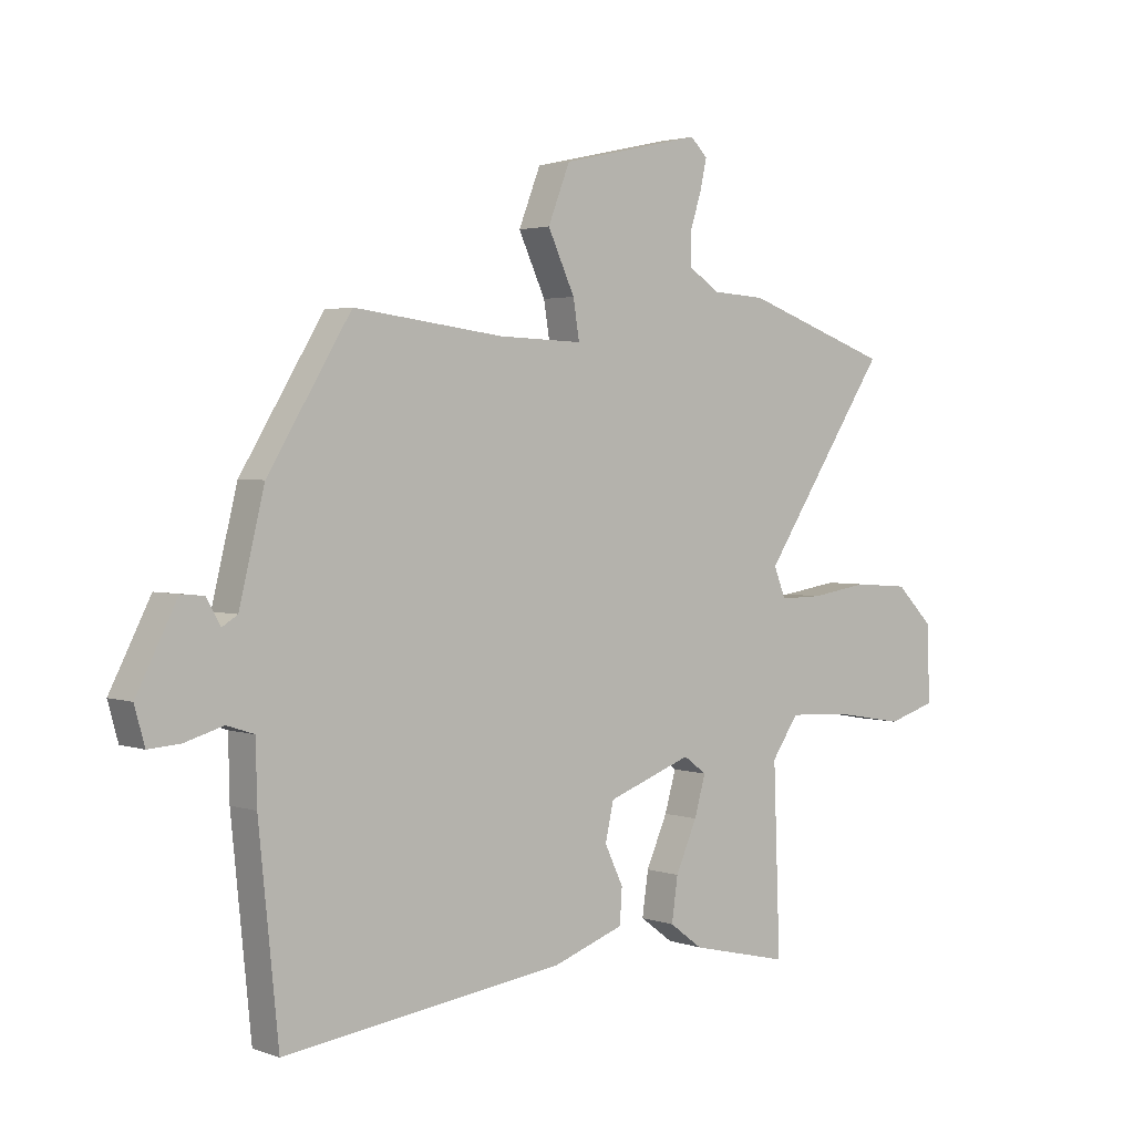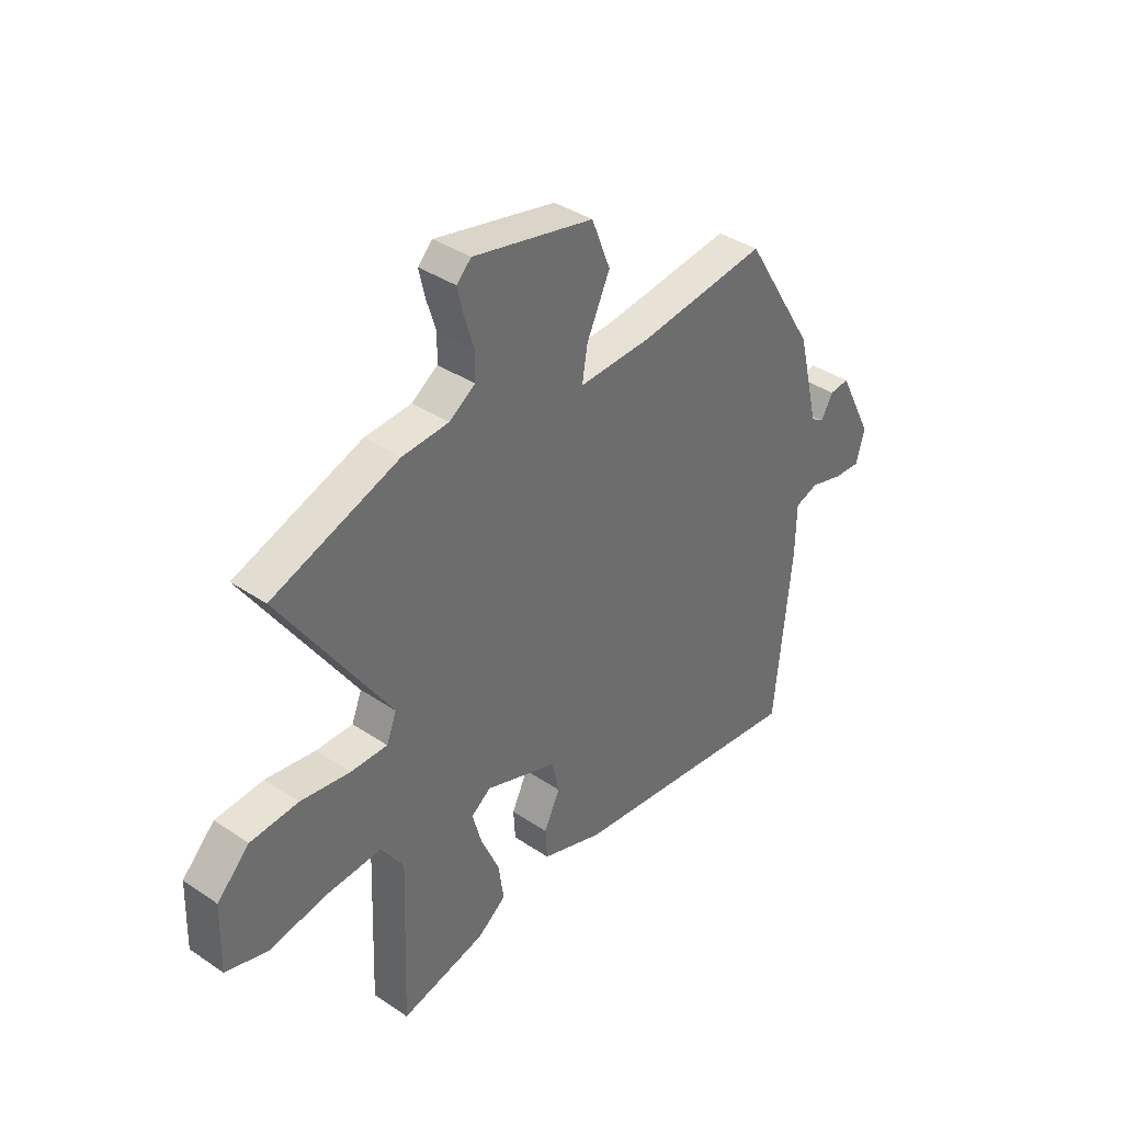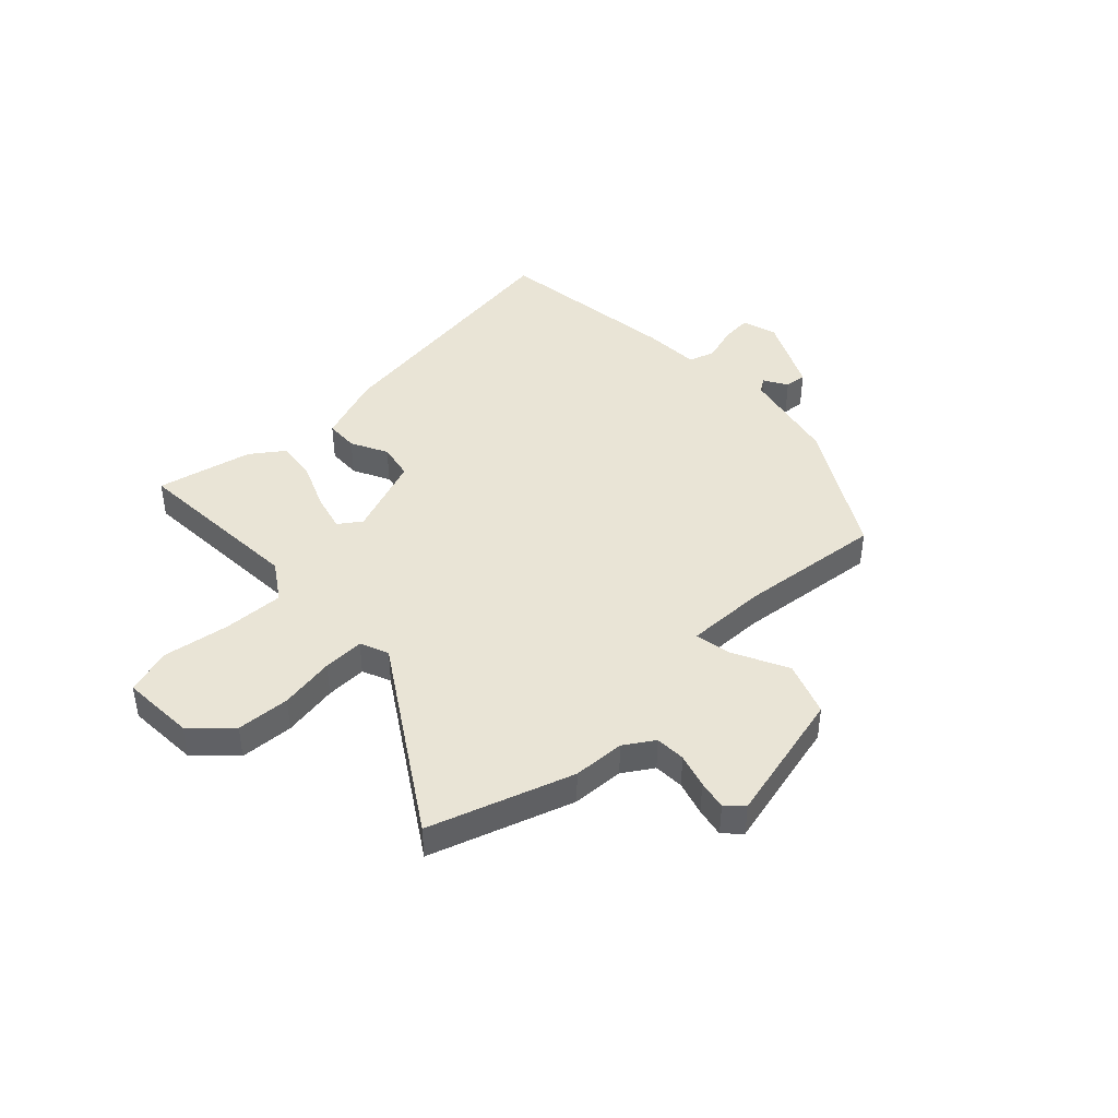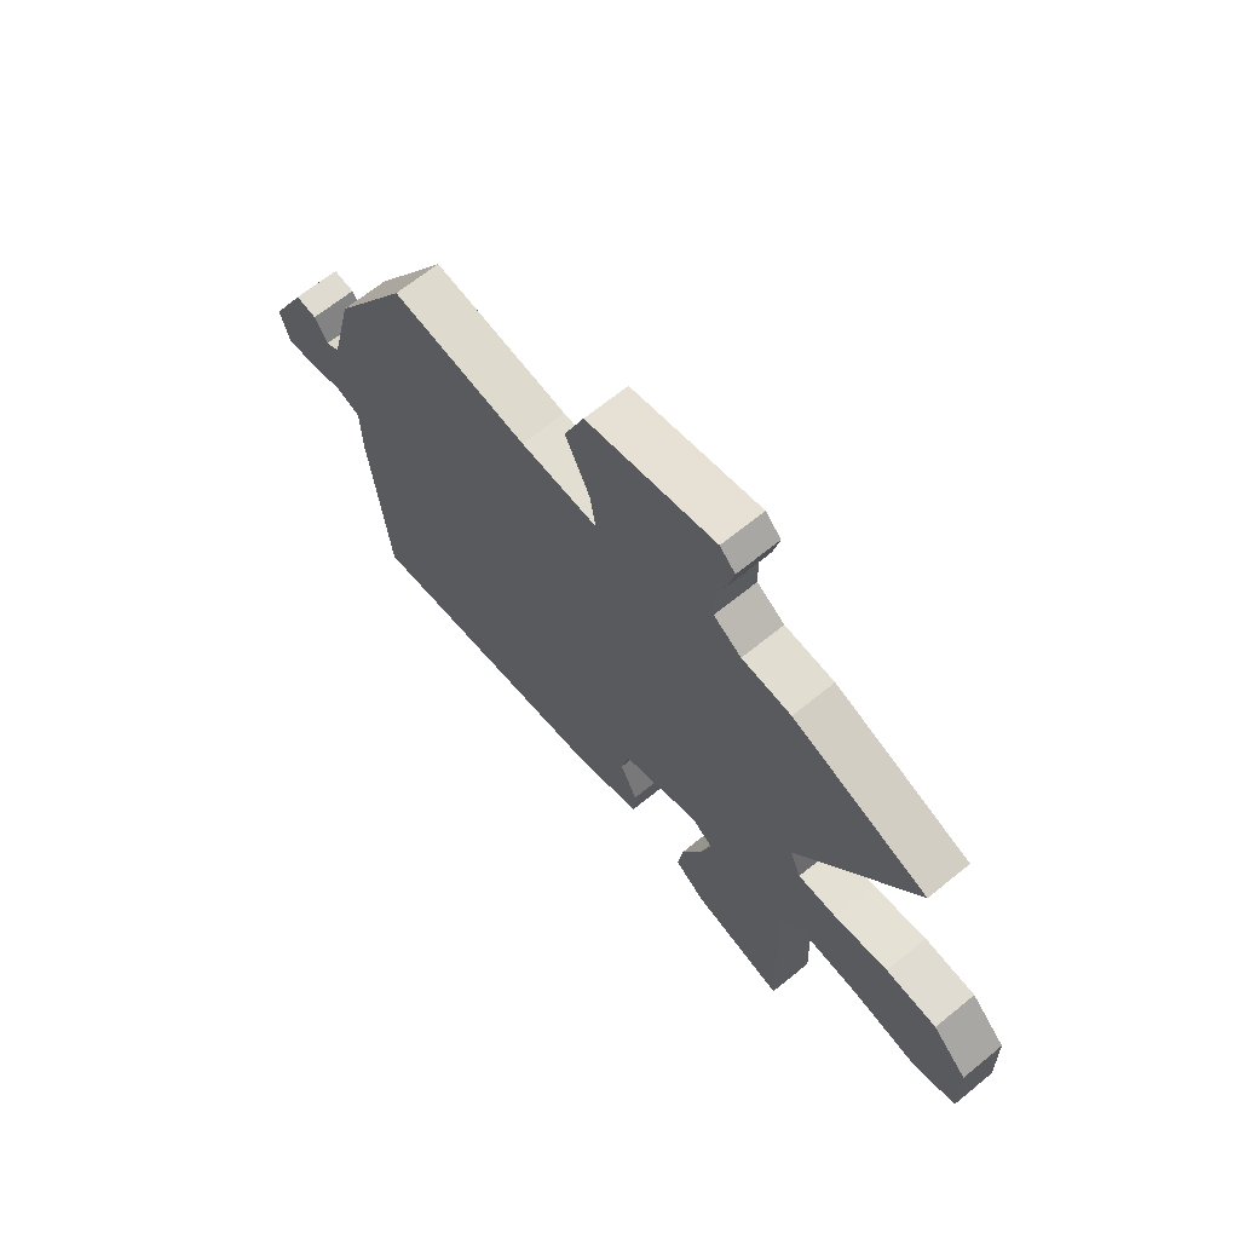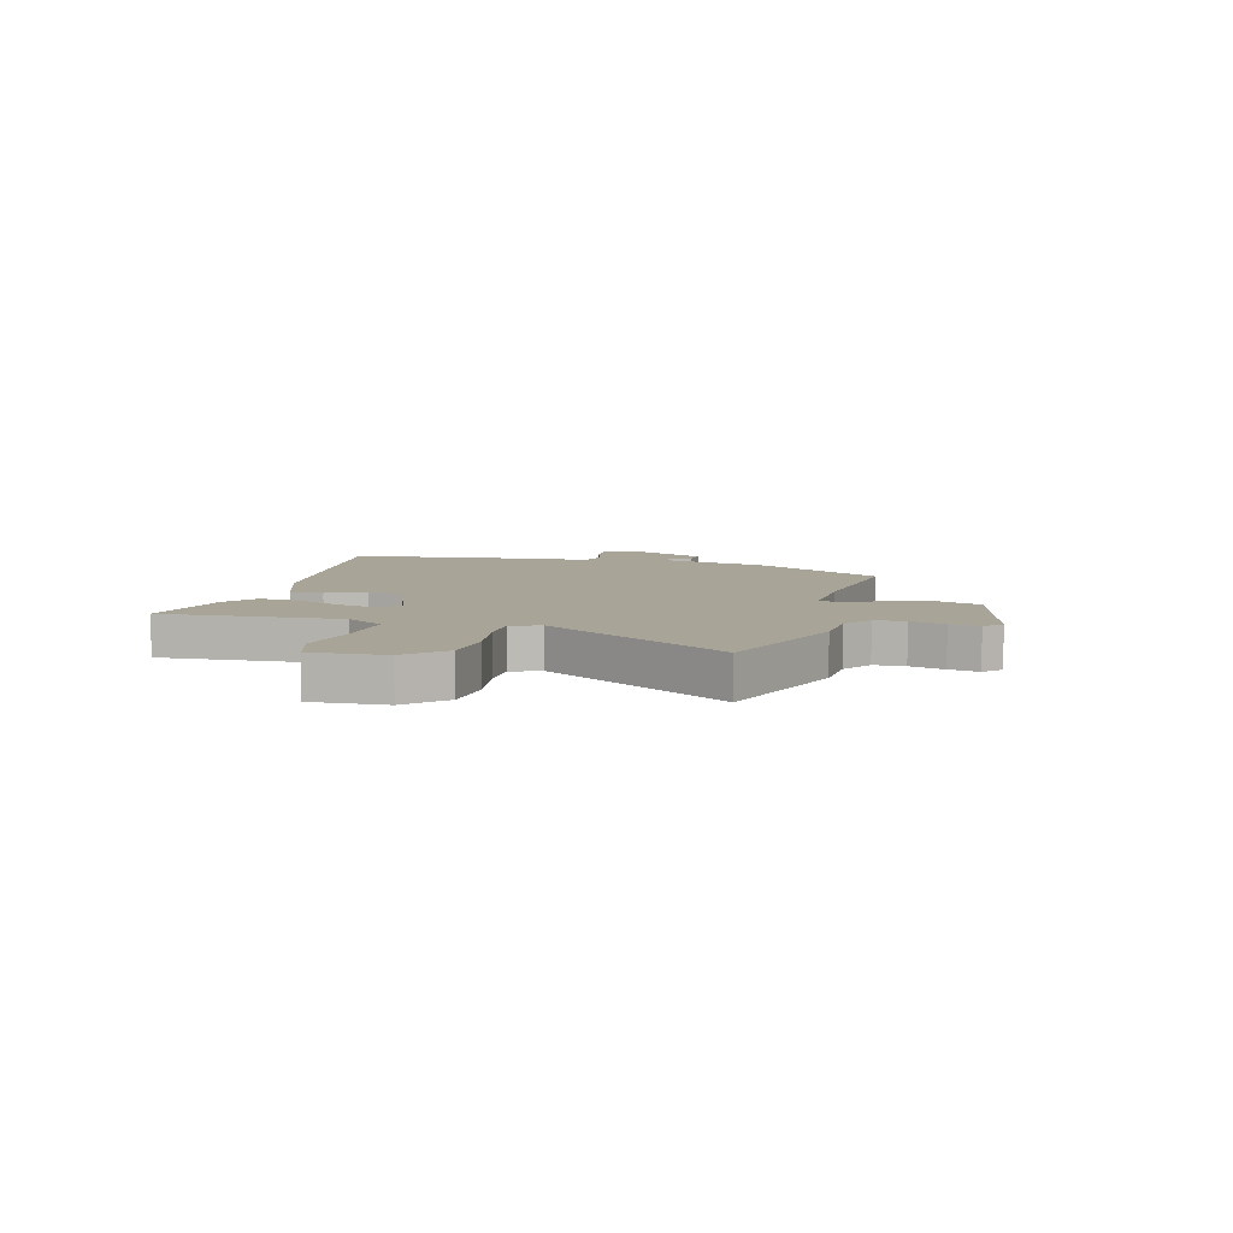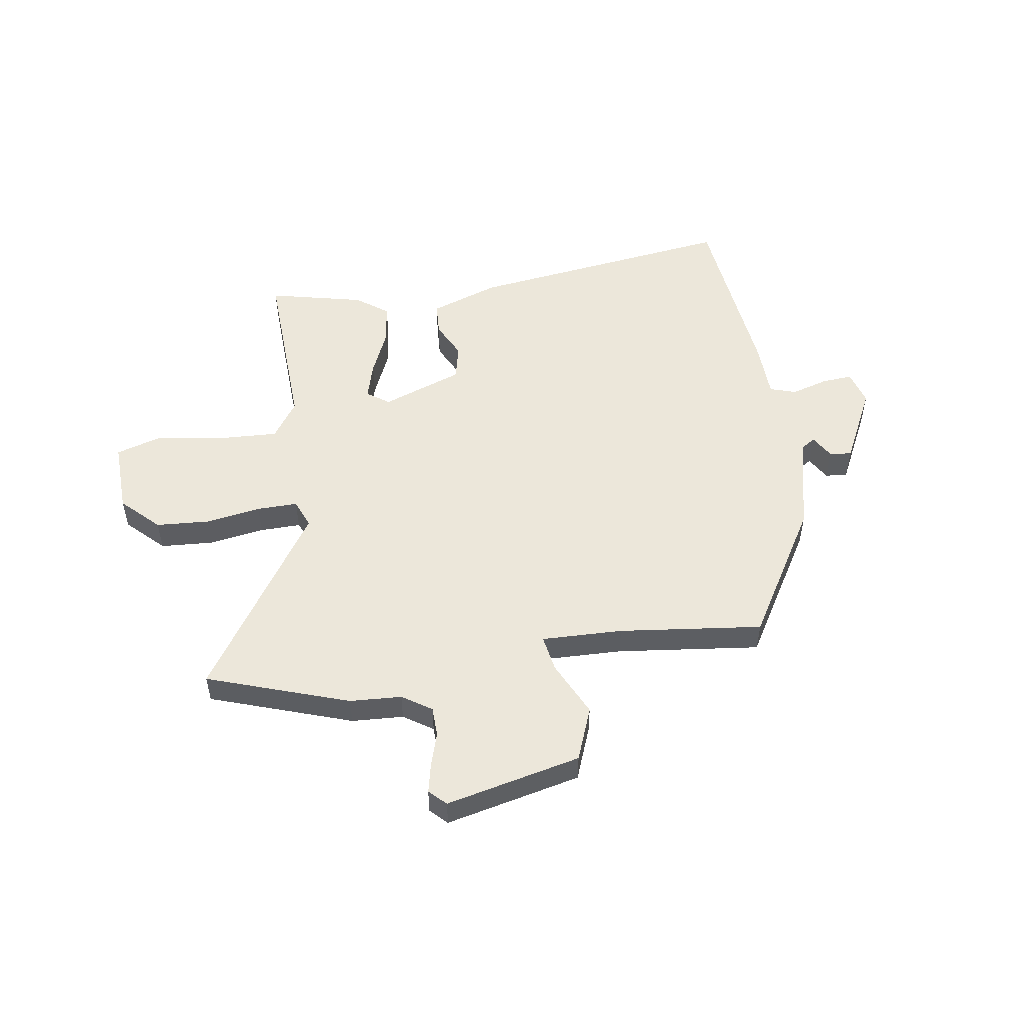
<metadata>
{"format":"obj","ext":"obj","renderer":"f3d","projection":"perspective","resolution":1024,"background":"white","views":[{"elev":2.6,"azim":140.1,"up":"+Z"},{"elev":38.3,"azim":-49.6,"up":"+Z"},{"elev":42.6,"azim":-44.6,"up":"+Y"},{"elev":66.5,"azim":-129.3,"up":"+Z"},{"elev":7.0,"azim":-75.7,"up":"+Y"},{"elev":51.9,"azim":-9.1,"up":"+Y"}]}
</metadata>
<code>
v 0.377 0.07 0.485
v 0.525 0.07 0.243
v 0.57 0.07 0.06
v 0.597 0.07 0.043
v 0.622 0.07 0.087
v 0.663 0.07 0.091
v 0.735 0.07 -0.05
v 0.717 0.07 -0.115
v 0.66 0.07 -0.111
v 0.592 0.07 -0.091
v 0.543 0.07 -0.107
v 0.541 0.07 -0.213
v 0.506 0.07 -0.562
v 0.005 0.07 -0.497
v -0.123 0.07 -0.452
v -0.127 0.07 -0.39
v -0.094 0.07 -0.321
v -0.109 0.07 -0.254
v -0.26 0.07 -0.199
v -0.301 0.07 -0.229
v -0.281 0.07 -0.299
v -0.243 0.07 -0.385
v -0.232 0.07 -0.462
v -0.291 0.07 -0.506
v -0.468 0.07 -0.548
v -0.456 0.07 -0.219
v -0.504 0.07 -0.149
v -0.616 0.07 -0.155
v -0.74 0.07 -0.176
v -0.826 0.07 -0.15
v -0.822 0.07 -0.014
v -0.755 0.07 0.053
v -0.656 0.07 0.06
v -0.553 0.07 0.044
v -0.477 0.07 0.043
v -0.456 0.07 0.096
v -0.682 0.07 0.436
v -0.42 0.07 0.528
v -0.324 0.07 0.534
v -0.27 0.07 0.57
v -0.269 0.07 0.626
v -0.289 0.07 0.689
v -0.301 0.07 0.743
v -0.271 0.07 0.773
v -0.02 0.07 0.717
v 0.019 0.07 0.618
v -0.029 0.07 0.515
v -0.04 0.07 0.447
v 0.111 0.07 0.452
v 0.377 0 0.485
v 0.525 0 0.243
v 0.57 0 0.06
v 0.597 0 0.043
v 0.622 0 0.087
v 0.663 0 0.091
v 0.735 0 -0.05
v 0.717 0 -0.115
v 0.66 0 -0.111
v 0.592 0 -0.091
v 0.543 0 -0.107
v 0.541 0 -0.213
v 0.506 0 -0.562
v 0.005 0 -0.497
v -0.123 0 -0.452
v -0.127 0 -0.39
v -0.094 0 -0.321
v -0.109 0 -0.254
v -0.26 0 -0.199
v -0.301 0 -0.229
v -0.281 0 -0.299
v -0.243 0 -0.385
v -0.232 0 -0.462
v -0.291 0 -0.506
v -0.468 0 -0.548
v -0.456 0 -0.219
v -0.504 0 -0.149
v -0.616 0 -0.155
v -0.74 0 -0.176
v -0.826 0 -0.15
v -0.822 0 -0.014
v -0.755 0 0.053
v -0.656 0 0.06
v -0.553 0 0.044
v -0.477 0 0.043
v -0.456 0 0.096
v -0.682 0 0.436
v -0.42 0 0.528
v -0.324 0 0.534
v -0.27 0 0.57
v -0.269 0 0.626
v -0.289 0 0.689
v -0.301 0 0.743
v -0.271 0 0.773
v -0.02 0 0.717
v 0.019 0 0.618
v -0.029 0 0.515
v -0.04 0 0.447
v 0.111 0 0.452
f 44 45 46 47
f 44 47 48
f 41 42 43 44
f 41 44 48
f 40 41 48
f 39 40 48
f 36 37 38 39
f 36 39 48
f 35 36 48 49
f 31 32 33 34
f 31 34 35
f 28 29 30 31
f 27 28 31 35
f 26 27 35 49
f 21 22 23 24
f 20 21 24 25
f 14 15 16 17
f 14 17 18
f 11 12 13 14
f 11 14 18
f 10 11 18 19
f 8 9 10
f 7 8 10
f 4 5 6 7
f 3 4 7 10
f 2 3 10 19
f 49 1 2 19
f 20 25 26
f 19 20 26 49
f 96 95 94 93
f 97 96 93
f 93 92 91 90
f 97 93 90
f 97 90 89
f 97 89 88
f 88 87 86 85
f 97 88 85
f 98 97 85 84
f 83 82 81 80
f 84 83 80
f 80 79 78 77
f 84 80 77 76
f 98 84 76 75
f 73 72 71 70
f 74 73 70 69
f 66 65 64 63
f 67 66 63
f 63 62 61 60
f 67 63 60
f 68 67 60 59
f 59 58 57
f 59 57 56
f 56 55 54 53
f 59 56 53 52
f 68 59 52 51
f 68 51 50 98
f 75 74 69
f 98 75 69 68
f 1 50 51 2
f 2 51 52 3
f 3 52 53 4
f 4 53 54 5
f 5 54 55 6
f 6 55 56 7
f 7 56 57 8
f 8 57 58 9
f 9 58 59 10
f 10 59 60 11
f 11 60 61 12
f 12 61 62 13
f 13 62 63 14
f 14 63 64 15
f 15 64 65 16
f 16 65 66 17
f 17 66 67 18
f 18 67 68 19
f 19 68 69 20
f 20 69 70 21
f 21 70 71 22
f 22 71 72 23
f 23 72 73 24
f 24 73 74 25
f 25 74 75 26
f 26 75 76 27
f 27 76 77 28
f 28 77 78 29
f 29 78 79 30
f 30 79 80 31
f 31 80 81 32
f 32 81 82 33
f 33 82 83 34
f 34 83 84 35
f 35 84 85 36
f 36 85 86 37
f 37 86 87 38
f 38 87 88 39
f 39 88 89 40
f 40 89 90 41
f 41 90 91 42
f 42 91 92 43
f 43 92 93 44
f 44 93 94 45
f 45 94 95 46
f 46 95 96 47
f 47 96 97 48
f 48 97 98 49
f 49 98 50 1

</code>
